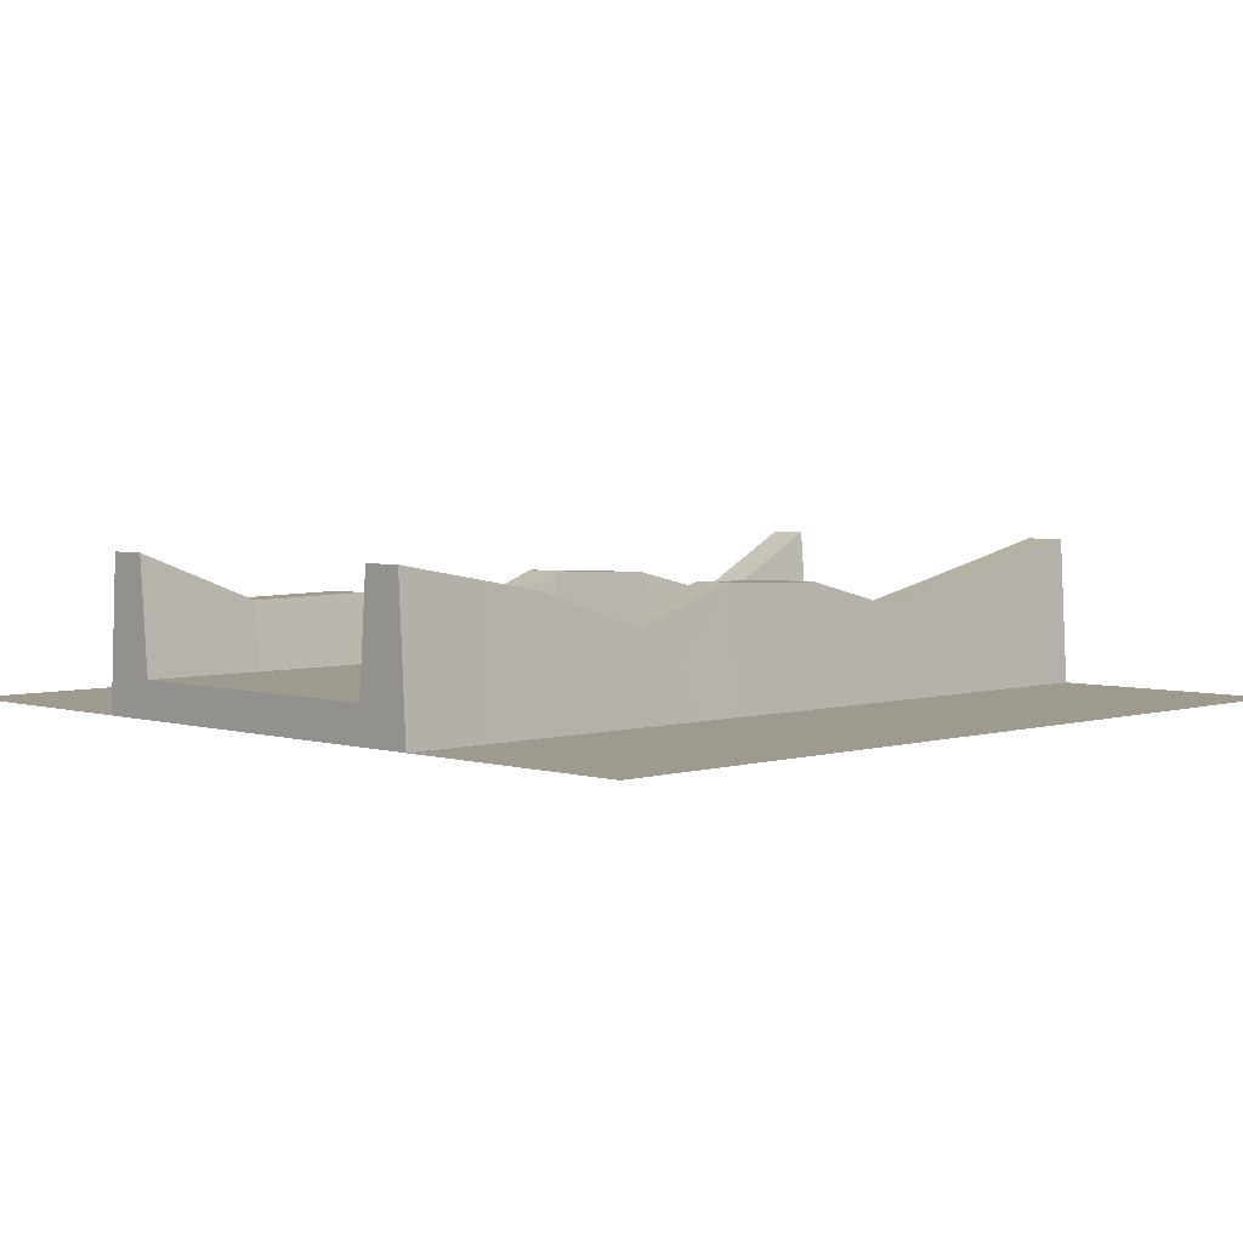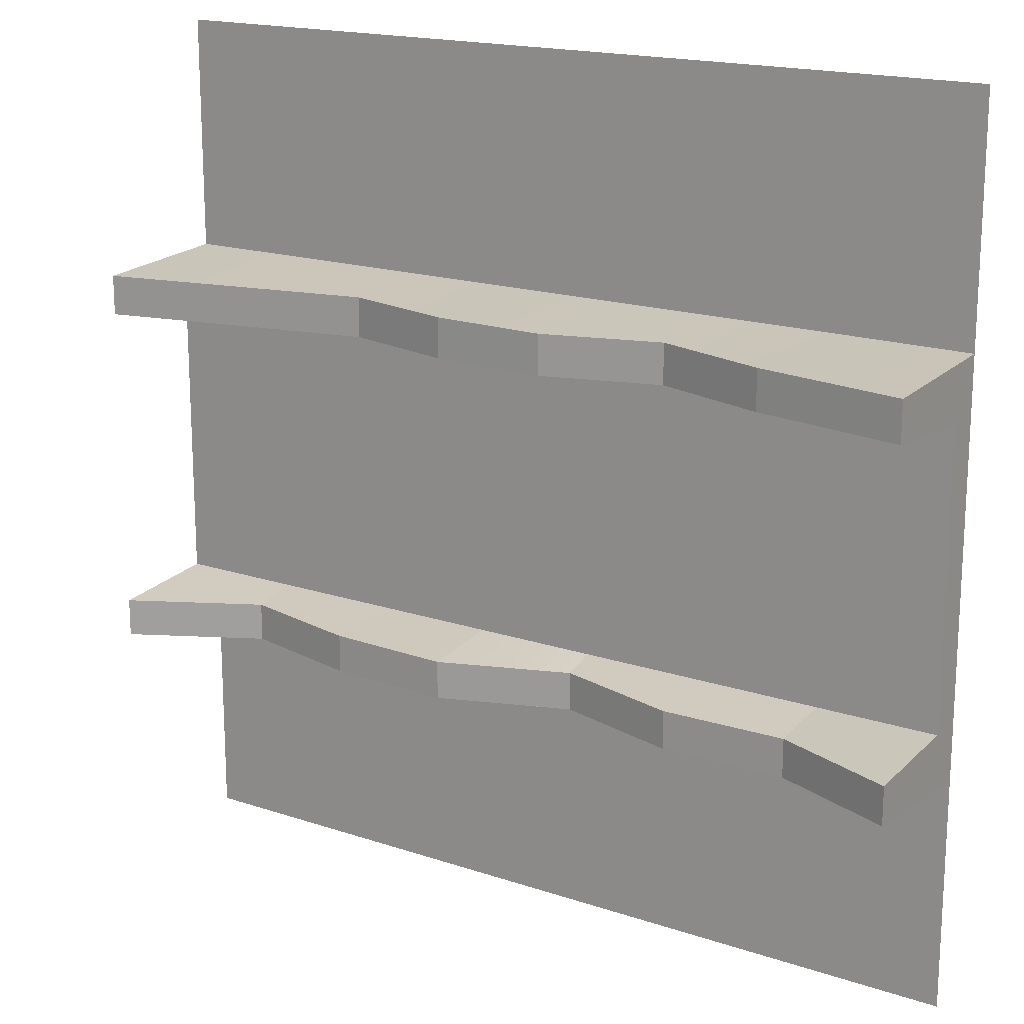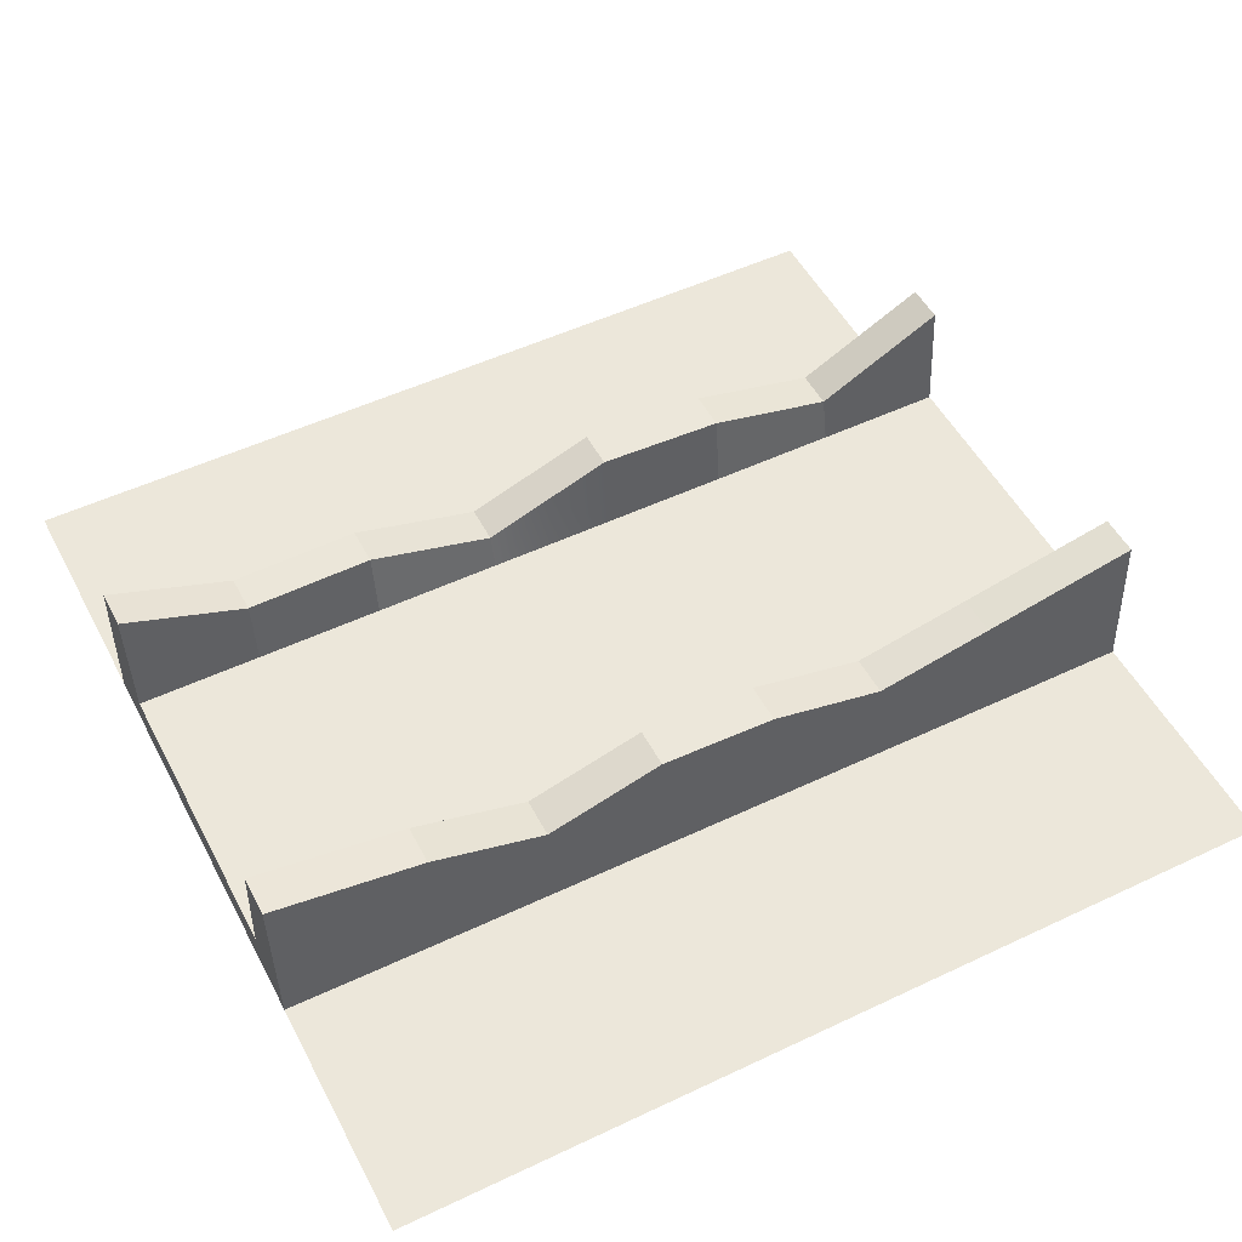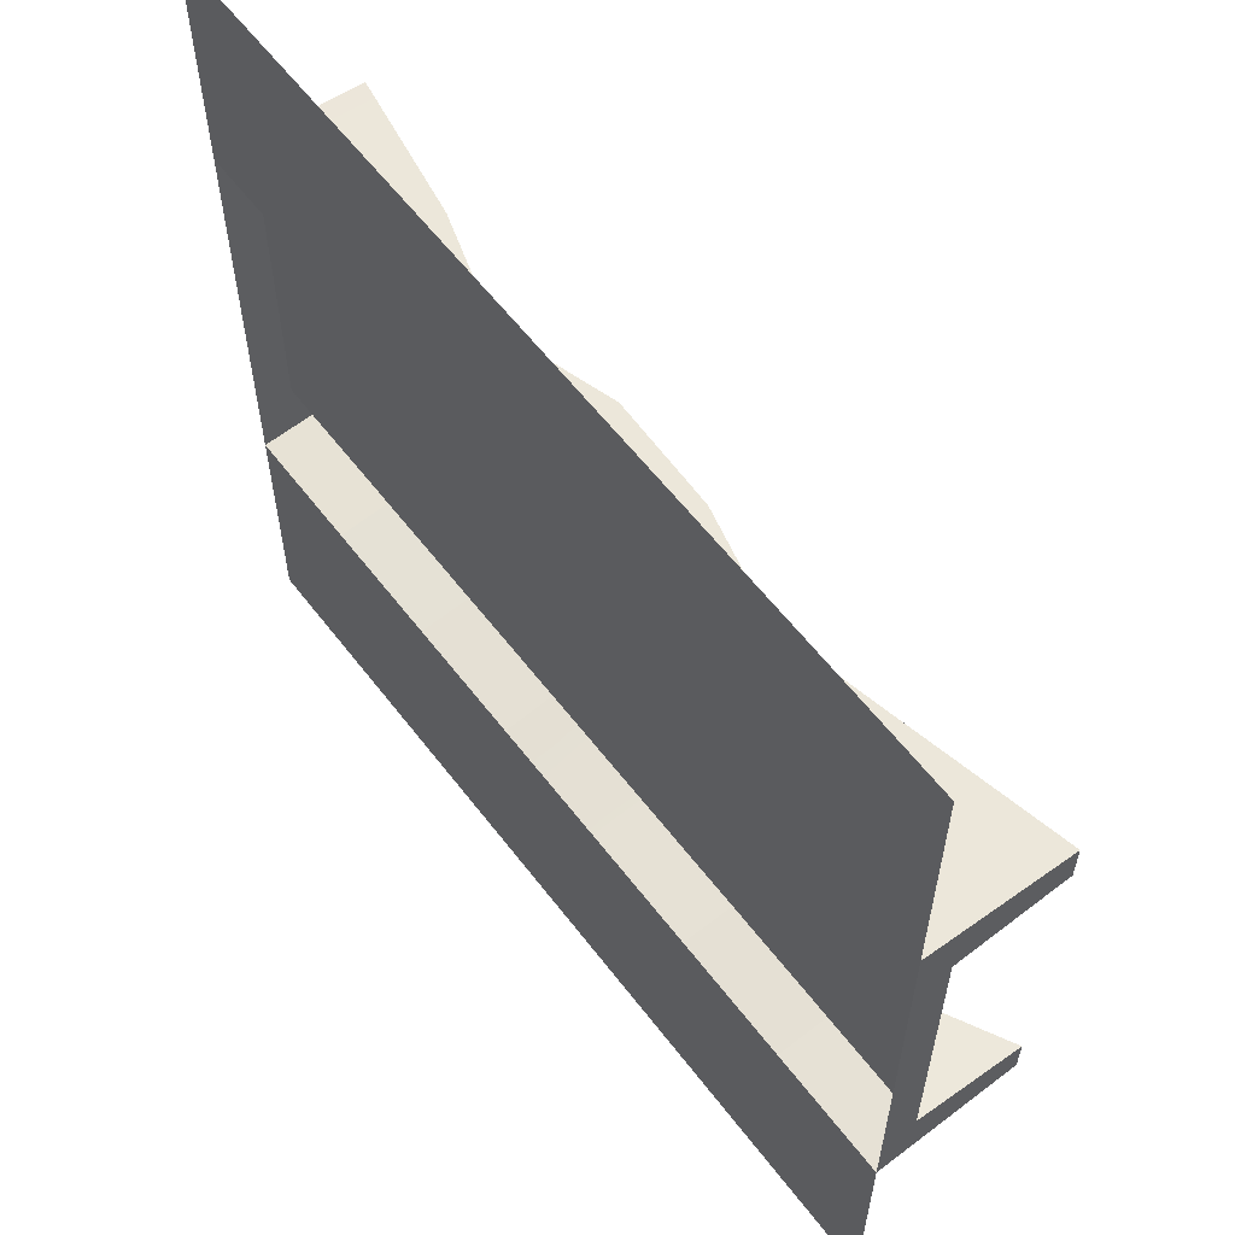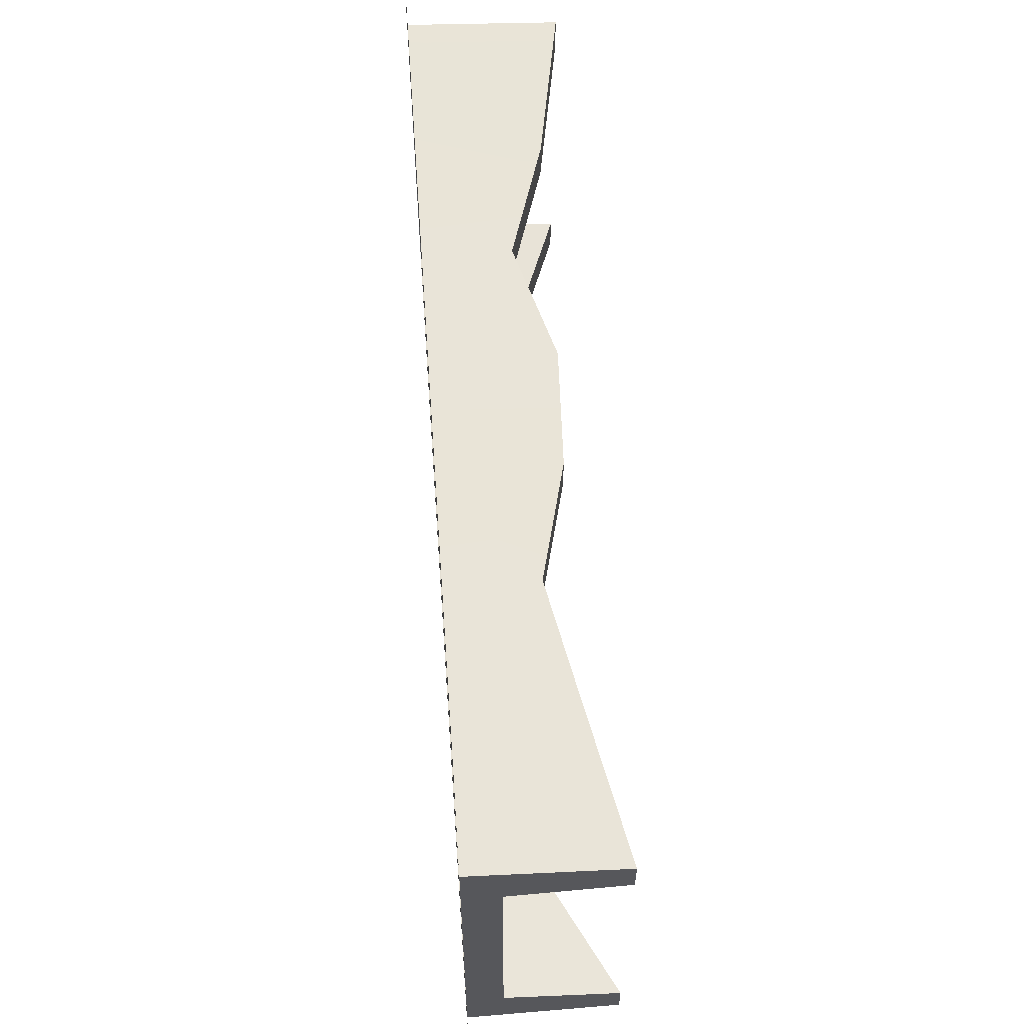
<metadata>
{"format":"obj","ext":"obj","renderer":"f3d","projection":"perspective","resolution":1024,"background":"white","views":[{"elev":3.7,"azim":-44.9,"up":"+Y"},{"elev":17.6,"azim":-146.5,"up":"+Z"},{"elev":51.4,"azim":-27.2,"up":"+Y"},{"elev":59.1,"azim":52.9,"up":"+Z"},{"elev":62.4,"azim":86.1,"up":"+Z"}]}
</metadata>
<code>
g default
v -6 0.2414 -2
v 0 0.2414 -2
v -6 0.2414 -4
v 0 0.2414 -4
v -6 0 -1.611
v 0 0 -1.611
v -6 0 -4.389
v 0 0 -4.389
v -6 0 0
v 0 0 0
v -6 0 -6
v 0 0 -6
v -6 1 -1.941
v 0 1 -1.941
v -6 1 -1.668
v 0 1 -1.668
v -0.8601 0 -6
v -0.8601 0 -4.391
v -0.8601 0.2414 -4
v -0.8601 0.2414 -2
v -1.052 0.7709 -1.941
v -1.052 0.7709 -1.668
v -1.72 0 -6
v -1.72 0 -4.391
v -1.72 0.2414 -4
v -1.72 0.2414 -2
v -1.835 0.6032 -1.941
v -1.835 0.6032 -1.668
v -2.58 0 -6
v -2.58 0 -4.391
v -2.58 0.2414 -4
v -2.58 0.2414 -2
v -2.619 0.791 -1.941
v -2.619 0.791 -1.668
v -3.44 0 -6
v -3.44 0 -4.391
v -3.44 0.2414 -4
v -3.44 0.2414 -2
v -3.402 0.8144 -1.941
v -3.402 0.8144 -1.668
v -4.3 0 -6
v -4.3 0 -4.391
v -4.3 0.2414 -4
v -4.3 0.2414 -2
v -4.185 0.5809 -1.941
v -4.185 0.5809 -1.668
v -5.16 0 -6
v -5.16 0 -4.391
v -5.16 0.2414 -4
v -5.16 0.2414 -2
v -4.969 0.8229 -1.941
v -4.969 0.8229 -1.668
v -0.8601 0.5461 -4.065
v -0 1 -4.065
v -0 1 -4.326
v -0.8601 0.5461 -4.326
v -1.72 0.7462 -4.065
v -1.72 0.7462 -4.326
v -2.58 0.783 -4.065
v -2.58 0.783 -4.326
v -3.44 0.4621 -4.065
v -3.44 0.4621 -4.326
v -4.3 0.6996 -4.065
v -4.3 0.6996 -4.326
v -5.16 0.6827 -4.065
v -5.16 0.6827 -4.326
v -6 1 -4.065
v -6 1 -4.326
v -0.8601 0 0
v -0.8601 0 -1.609
v -1.72 0 0
v -1.72 0 -1.609
v -2.58 0 0
v -2.58 0 -1.609
v -3.44 -0 0
v -3.44 -0 -1.609
v -4.3 0 0
v -4.3 0 -1.609
v -5.16 0 0
v -5.16 0 -1.609
v -3.01 -0 0
v -3.01 -0 -1.609
v -3.01 0.8027 -1.668
v -3.01 0.8027 -1.941
v -3.01 0.2414 -2
v -3.01 0.2414 -4
v -3.01 0.6226 -4.065
v -3.01 0.6226 -4.326
v -3.01 0 -4.391
v -3.01 0 -6
g Straight_tile
f 20 2 4 19
f 8 18 56 55
f 14 21 22 16
f 53 54 55 56
f 5 9 79 80
f 18 8 12 17
f 2 20 21 14
f 22 70 6 16
f 24 18 17 23
f 18 24 58 56
f 57 53 56 58
f 26 20 19 25
f 21 20 26 27
f 22 21 27 28
f 30 24 23 29
f 24 30 60 58
f 59 57 58 60
f 32 26 25 31
f 27 26 32 33
f 28 27 33 34
f 36 89 90 35
f 89 36 62 88
f 61 87 88 62
f 38 85 86 37
f 84 85 38 39
f 83 84 39 40
f 42 36 35 41
f 36 42 64 62
f 63 61 62 64
f 44 38 37 43
f 39 38 44 45
f 40 39 45 46
f 48 42 41 47
f 42 48 66 64
f 65 63 64 66
f 50 44 43 49
f 45 44 50 51
f 46 45 51 52
f 7 48 47 11
f 48 7 68 66
f 67 65 66 68
f 1 50 49 3
f 51 50 1 13
f 52 51 13 15
f 19 4 54 53
f 4 8 55 54
f 25 19 53 57
f 31 25 57 59
f 37 86 87 61
f 43 37 61 63
f 49 43 63 65
f 3 49 65 67
f 7 3 67 68
f 16 6 2 14
f 13 1 5 15
f 70 69 10 6
f 72 71 69 70
f 74 73 71 72
f 76 75 81 82
f 78 77 75 76
f 80 79 77 78
f 5 80 52 15
f 52 80 78 46
f 46 78 76 40
f 34 74 72 28
f 40 76 82 83
f 28 72 70 22
f 1 3 7 5
f 4 2 6 8
f 82 81 73 74
f 83 82 74 34
f 34 33 84 83
f 33 32 85 84
f 86 85 32 31
f 87 86 31 59
f 88 87 59 60
f 30 89 88 60
f 90 89 30 29

</code>
